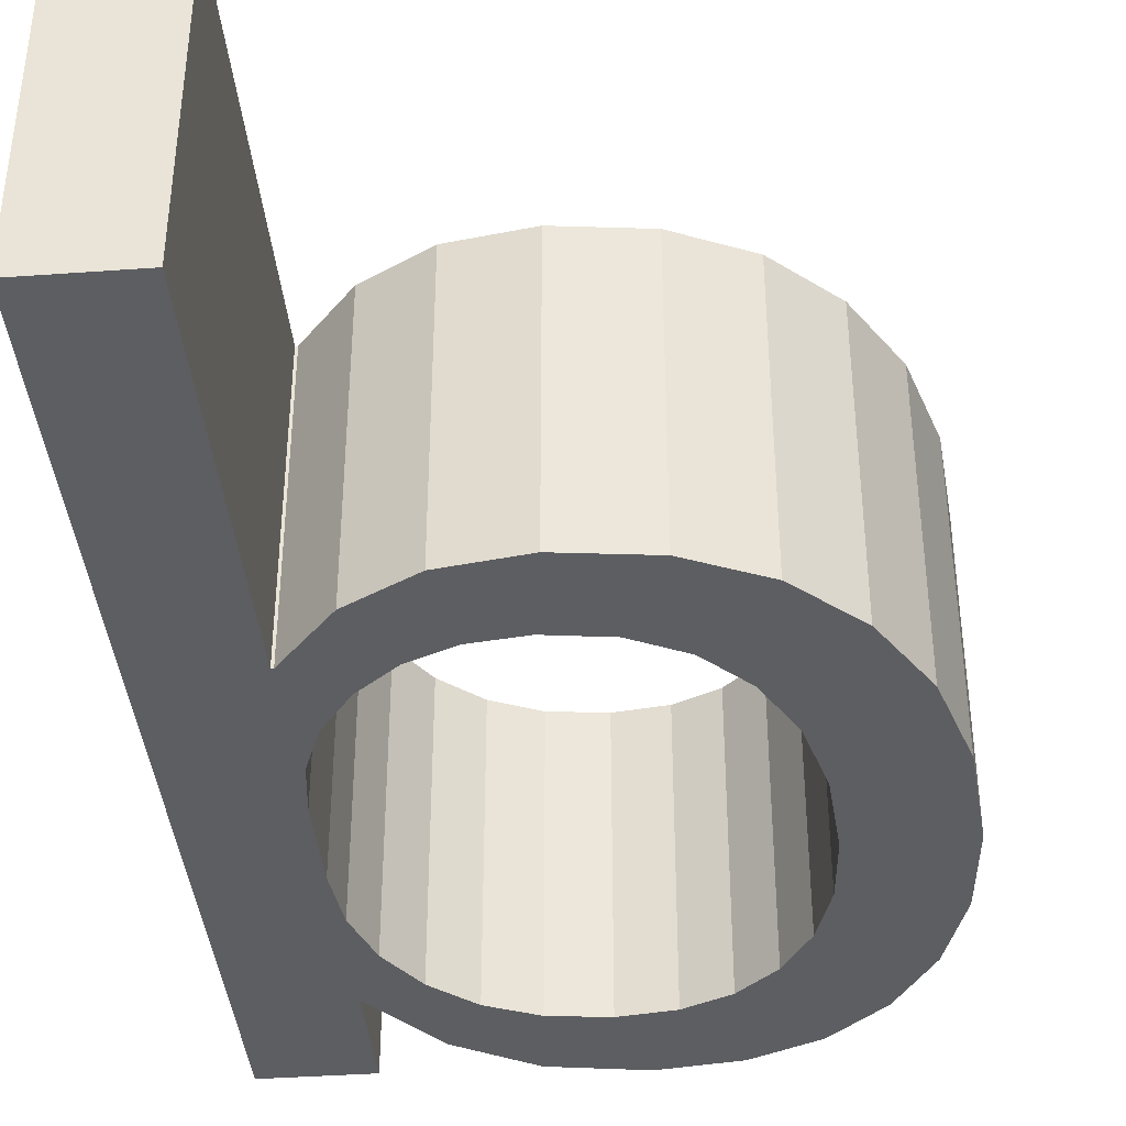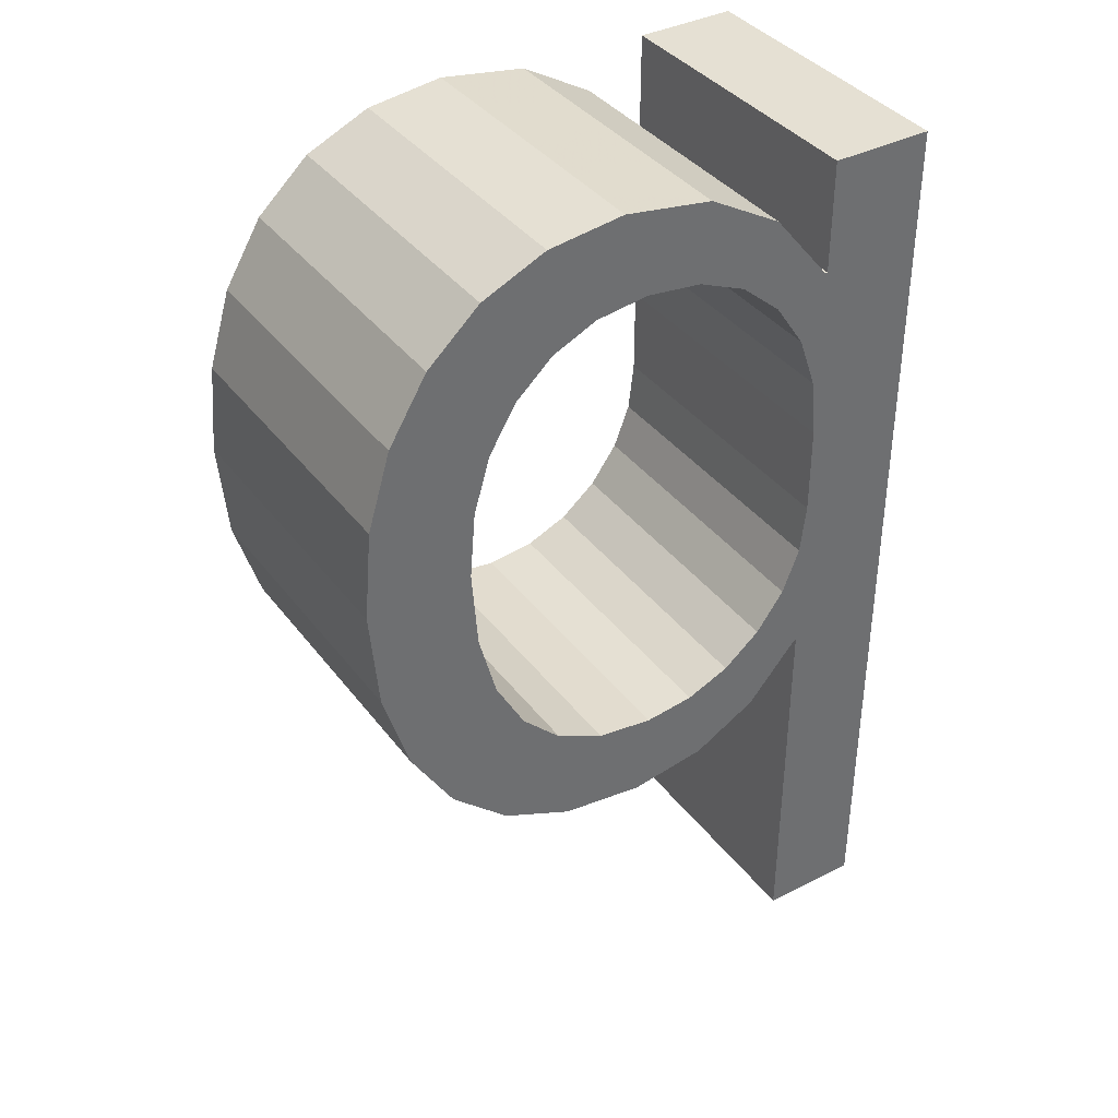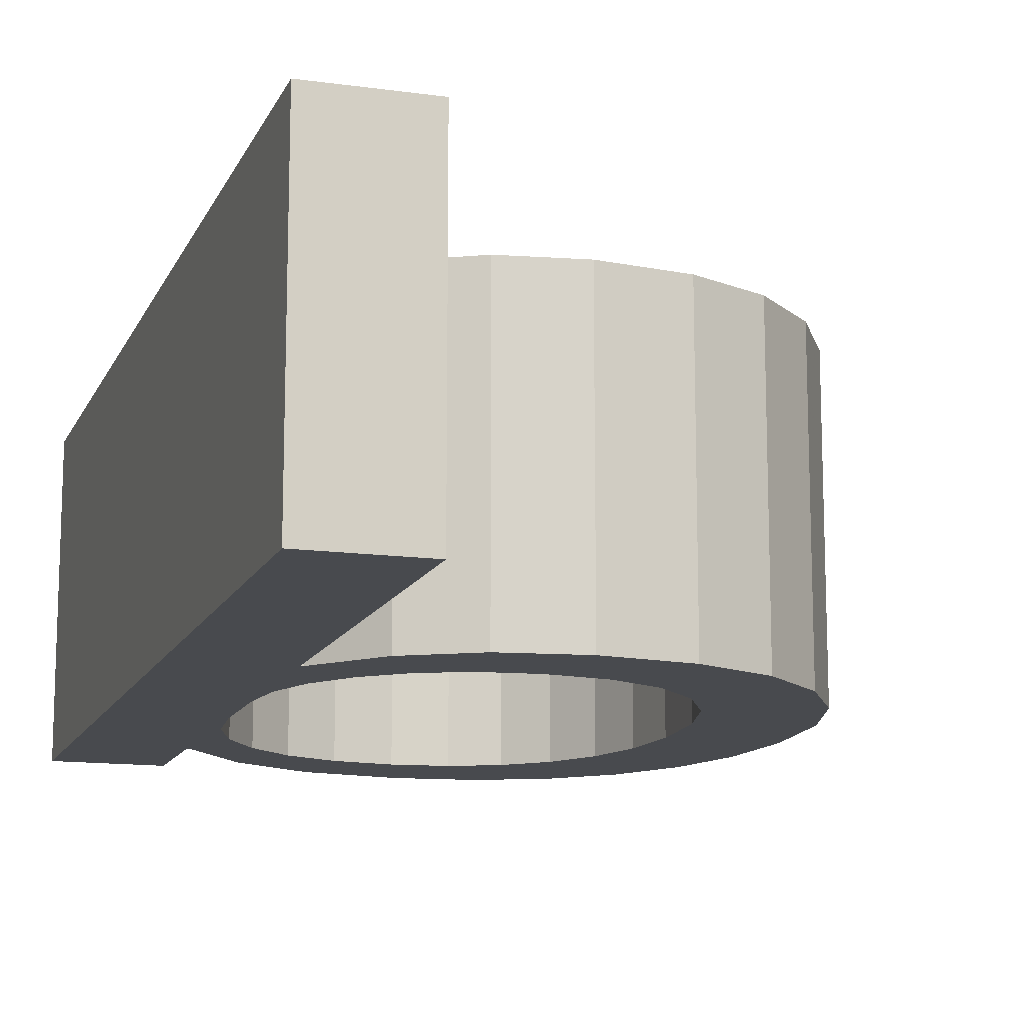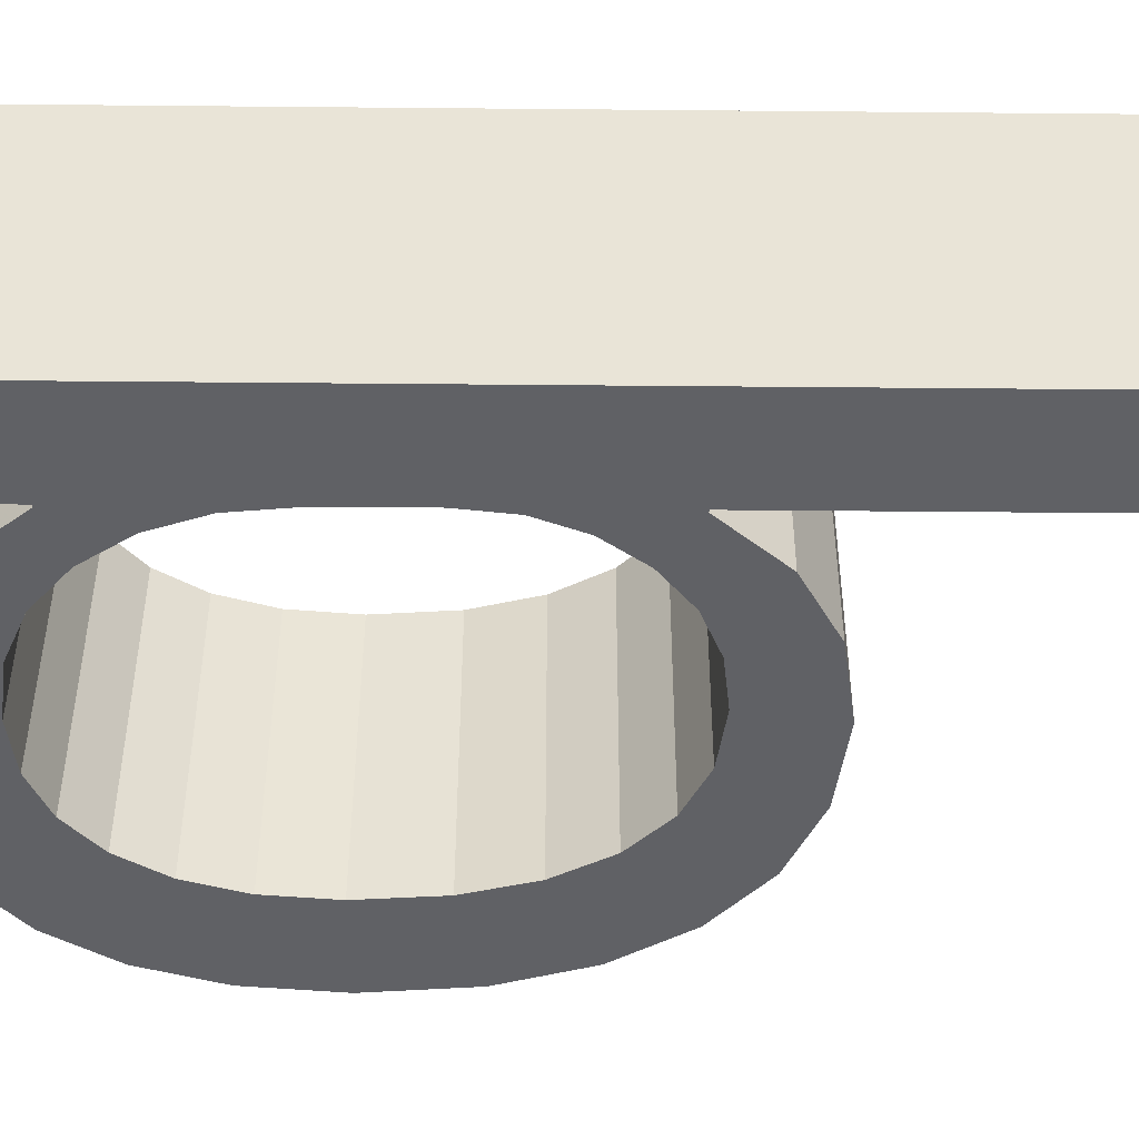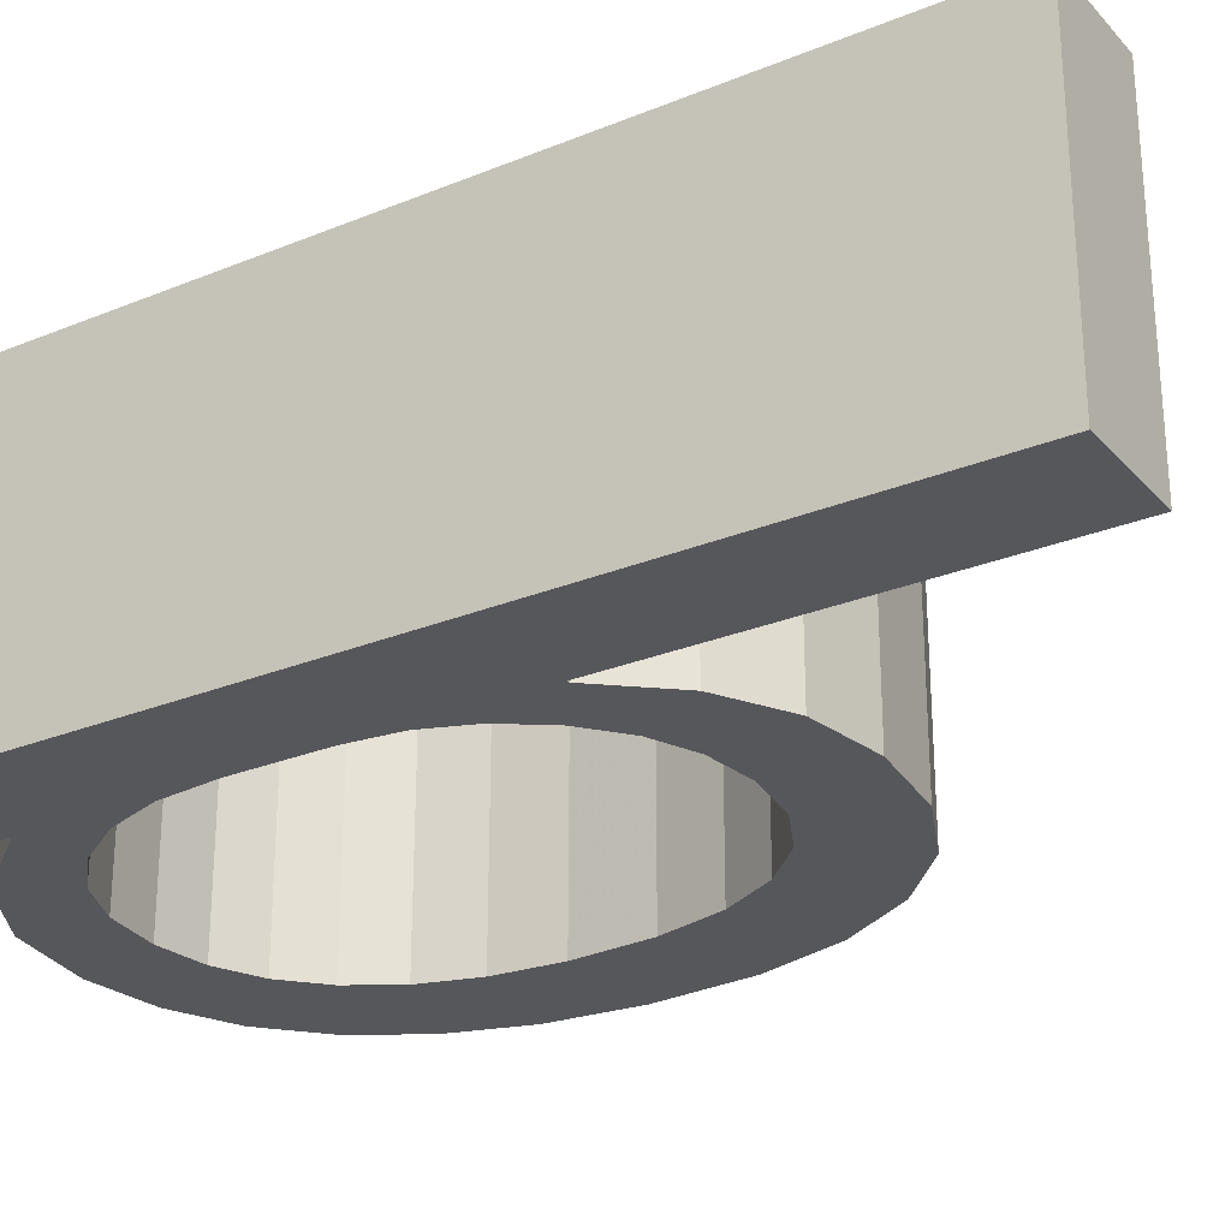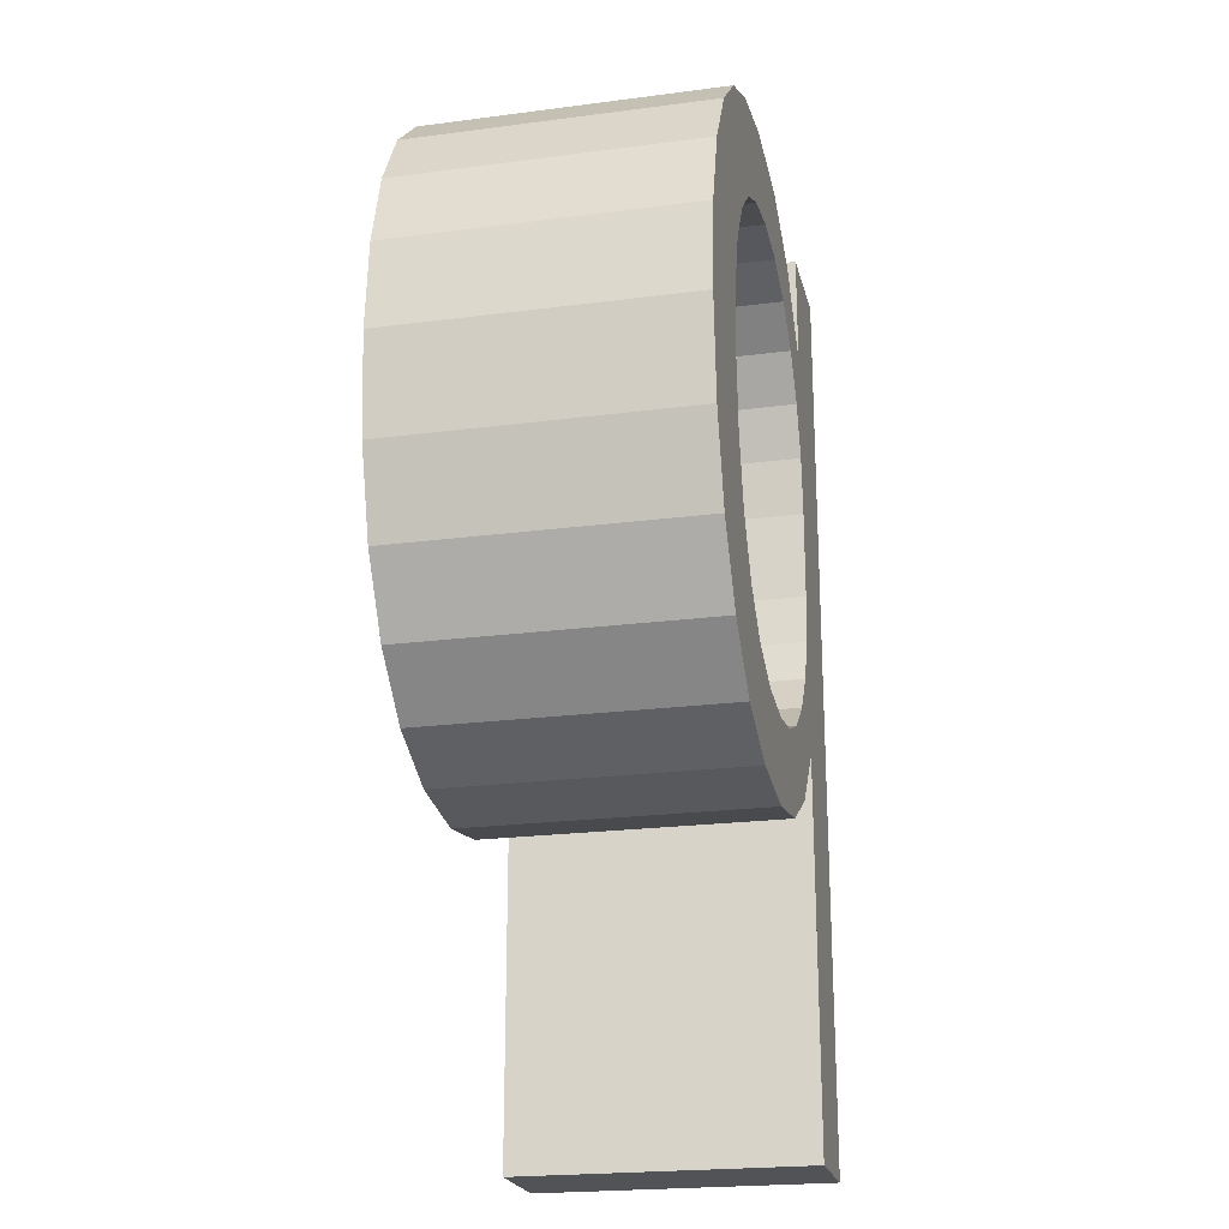
<metadata>
{"format":"obj","ext":"obj","renderer":"f3d","projection":"perspective","resolution":1024,"background":"white","views":[{"elev":-39.3,"azim":5.1,"up":"+Z"},{"elev":38.2,"azim":147.2,"up":"+Y"},{"elev":-13.3,"azim":-17.5,"up":"+Z"},{"elev":-47.3,"azim":-90.6,"up":"+Z"},{"elev":-27.1,"azim":-57.6,"up":"+Z"},{"elev":-21.9,"azim":102.9,"up":"+Y"}]}
</metadata>
<code>
o small_p
v -0.008379 -0.006705 0.2575
v -0.008218 -0.000794 0.2575
v -0.008504 0.001712 0.2575
v -0.007361 -0.003033 0.2575
v -0.008504 -0.006705 0.2575
v -0.008504 0.006169 0.2575
v -0.008504 -0.026 0.2575
v -0.01362 0.0206 0.2575
v -0.007299 0.0117 0.2575
v -0.008504 0.01499 0.2575
v -0.008379 0.01499 0.2575
v -0.00379 0.01567 0.2575
v -0.0014 0.0167 0.2575
v -0.005477 0.01852 0.2575
v 0.003989 0.01671 0.2575
v 0.002655 0.02135 0.2575
v 0.01536 0.01005 0.2575
v 0.008935 -0.009926 0.2575
v 0.00119 -0.01207 0.2575
v 0.005381 -0.01153 0.2575
v -0.00582 -0.009683 0.2575
v -0.00263 -0.01147 0.2575
v 0.008048 0.01402 0.2575
v 0.01024 0.008968 0.2575
v 0.01022 0.00176 0.2575
v 0.00934 -0.001534 0.2575
v 0.005897 -0.006185 0.2575
v 0.003471 -0.00737 0.2575
v -0.001887 -0.007458 0.2575
v 0.000598 -0.007764 0.2575
v -0.007361 -0.003033 0.2425
v -0.007299 0.0117 0.2425
v -0.008504 0.01499 0.2425
v -0.00379 0.01567 0.2425
v -0.0014 0.0167 0.2425
v -0.001799 0.02064 0.2425
v 0.002655 0.02135 0.2425
v 0.01536 0.01005 0.2425
v 0.01575 0.005577 0.2425
v 0.01402 -0.003684 0.2425
v -0.00582 -0.009683 0.2425
v 0.008048 0.01402 0.2425
v 0.01024 0.008968 0.2425
v -0.005932 -0.005006 0.2425
v 0.00934 -0.001534 0.2425
v 0.005897 -0.006185 0.2425
v -0.004064 -0.006538 0.2425
v 0.000598 -0.007764 0.2425
v -0.008504 -0.006705 0.2425
v -0.008379 -0.006705 0.2425
v -0.008504 -0.026 0.2425
v -0.01362 -0.026 0.2575
v -0.01362 0.0206 0.2425
v -0.01362 -0.026 0.2425
v -0.008504 0.0206 0.2575
v -0.008504 0.0206 0.2425
v -0.008379 0.01499 0.2425
v -0.005477 0.01852 0.2425
v -0.001799 0.02064 0.2575
v 0.006469 0.02087 0.2425
v 0.006469 0.02087 0.2575
v 0.00968 0.01945 0.2425
v 0.00968 0.01945 0.2575
v 0.01229 0.01706 0.2425
v 0.01229 0.01706 0.2575
v 0.01421 0.01388 0.2425
v 0.01421 0.01388 0.2575
v 0.01575 0.005577 0.2575
v 0.01532 0.000591 0.2425
v 0.01532 0.000591 0.2575
v 0.01402 -0.003684 0.2575
v 0.01185 -0.00725 0.2425
v 0.01185 -0.00725 0.2575
v 0.008935 -0.009926 0.2425
v 0.005381 -0.01153 0.2425
v 0.00119 -0.01207 0.2425
v -0.00263 -0.01147 0.2425
v -0.008504 0.001712 0.2425
v -0.008504 0.006169 0.2425
v -0.008218 -0.000794 0.2425
v -0.005932 -0.005006 0.2575
v -0.004064 -0.006538 0.2575
v -0.001887 -0.007458 0.2425
v 0.003471 -0.00737 0.2425
v 0.007877 -0.004211 0.2425
v 0.007877 -0.004211 0.2575
v 0.01022 0.00176 0.2425
v 0.01051 0.005671 0.2425
v 0.01051 0.005671 0.2575
v 0.009416 0.01175 0.2425
v 0.009416 0.01175 0.2575
v 0.006213 0.01571 0.2425
v 0.006213 0.01571 0.2575
v 0.003989 0.01671 0.2425
v 0.001377 0.01705 0.2425
v 0.001377 0.01705 0.2575
v -0.005792 0.01395 0.2425
v -0.005792 0.01395 0.2575
v -0.008203 0.009112 0.2425
v -0.008203 0.009112 0.2575
f 1 2 3
f 1 4 2
f 3 5 1
f 6 5 3
f 6 7 5
f 6 52 7
f 100 52 6
f 100 8 52
f 9 8 100
f 8 10 55
f 9 10 8
f 98 10 9
f 98 11 10
f 12 11 98
f 13 11 12
f 13 14 11
f 96 14 13
f 15 14 96
f 14 16 59
f 16 63 61
f 63 67 65
f 67 68 17
f 68 71 70
f 71 18 73
f 18 19 20
f 19 21 22
f 21 4 1
f 15 16 14
f 93 16 15
f 23 16 93
f 23 63 16
f 91 63 23
f 24 63 91
f 89 63 24
f 89 67 63
f 25 67 89
f 25 68 67
f 68 18 71
f 18 21 19
f 21 81 4
f 26 68 25
f 86 68 26
f 86 18 68
f 27 18 86
f 28 18 27
f 21 82 81
f 21 29 82
f 30 18 28
f 30 21 18
f 30 29 21
f 78 80 50
f 80 31 50
f 50 49 78
f 78 49 79
f 49 51 79
f 51 54 79
f 79 54 99
f 54 53 99
f 99 53 32
f 56 33 53
f 53 33 32
f 32 33 97
f 33 57 97
f 97 57 34
f 34 57 35
f 57 58 35
f 35 58 95
f 95 58 94
f 36 37 58
f 60 62 37
f 64 66 62
f 38 39 66
f 69 40 39
f 72 74 40
f 75 76 74
f 77 41 76
f 50 31 41
f 58 37 94
f 94 37 92
f 92 37 42
f 37 62 42
f 42 62 90
f 90 62 43
f 43 62 88
f 62 66 88
f 88 66 87
f 66 39 87
f 40 74 39
f 76 41 74
f 31 44 41
f 87 39 45
f 45 39 85
f 39 74 85
f 85 74 46
f 46 74 84
f 44 47 41
f 47 83 41
f 84 74 48
f 74 41 48
f 41 83 48
f 1 49 50
f 1 5 49
f 5 51 49
f 5 7 51
f 7 54 51
f 7 52 54
f 52 53 54
f 52 8 53
f 8 56 53
f 8 55 56
f 55 33 56
f 55 10 33
f 10 57 33
f 10 11 57
f 11 58 57
f 11 14 58
f 14 36 58
f 14 59 36
f 59 37 36
f 59 16 37
f 16 60 37
f 16 61 60
f 61 62 60
f 61 63 62
f 63 64 62
f 63 65 64
f 65 66 64
f 65 67 66
f 67 38 66
f 67 17 38
f 17 39 38
f 17 68 39
f 68 69 39
f 68 70 69
f 70 40 69
f 70 71 40
f 71 72 40
f 71 73 72
f 73 74 72
f 73 18 74
f 18 75 74
f 18 20 75
f 20 76 75
f 20 19 76
f 19 77 76
f 19 22 77
f 22 41 77
f 22 21 41
f 21 50 41
f 21 1 50
f 6 78 79
f 6 3 78
f 3 80 78
f 3 2 80
f 2 31 80
f 2 4 31
f 4 44 31
f 4 81 44
f 81 47 44
f 81 82 47
f 82 83 47
f 82 29 83
f 29 48 83
f 29 30 48
f 30 84 48
f 30 28 84
f 28 46 84
f 28 27 46
f 27 85 46
f 27 86 85
f 86 45 85
f 86 26 45
f 26 87 45
f 26 25 87
f 25 88 87
f 25 89 88
f 89 43 88
f 89 24 43
f 24 90 43
f 24 91 90
f 91 42 90
f 91 23 42
f 23 92 42
f 23 93 92
f 93 94 92
f 93 15 94
f 15 95 94
f 15 96 95
f 96 35 95
f 96 13 35
f 13 34 35
f 13 12 34
f 12 97 34
f 12 98 97
f 98 32 97
f 98 9 32
f 9 99 32
f 9 100 99
f 100 79 99
f 100 6 79

</code>
